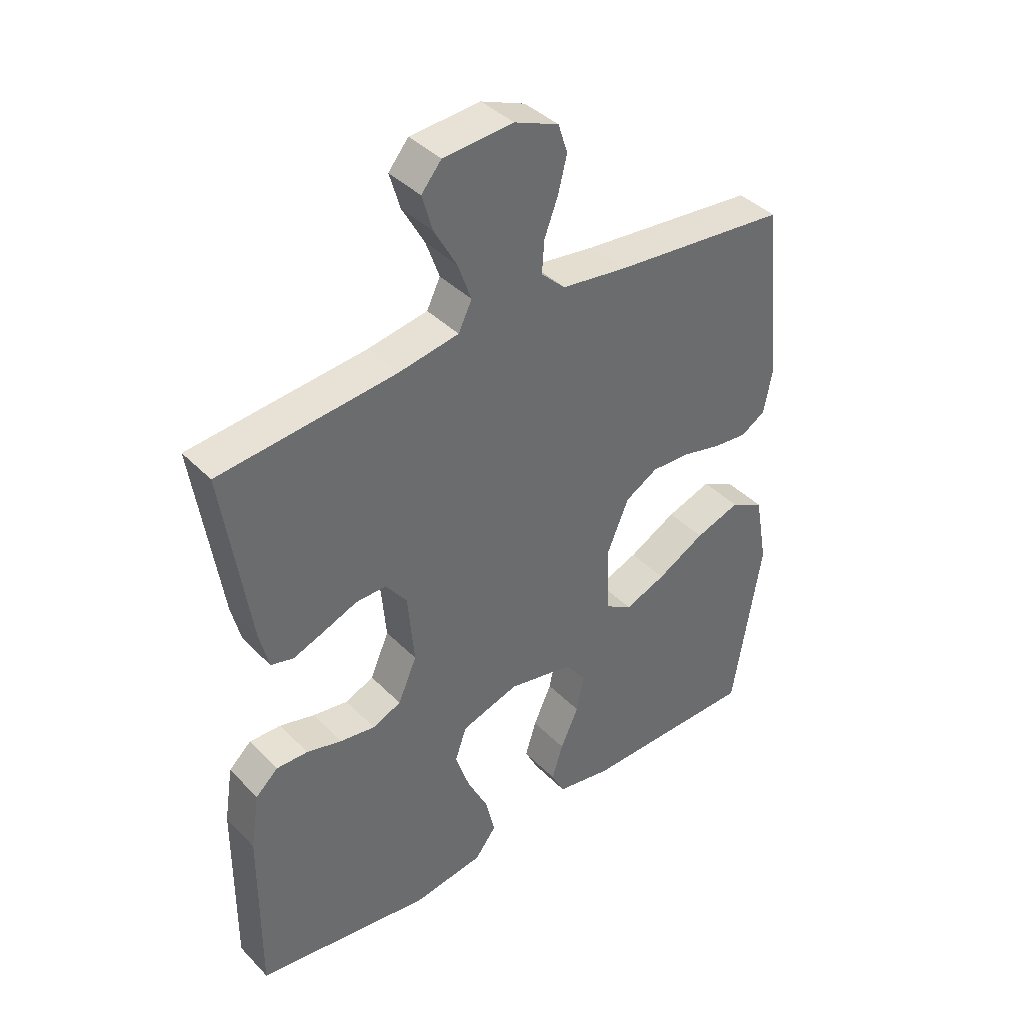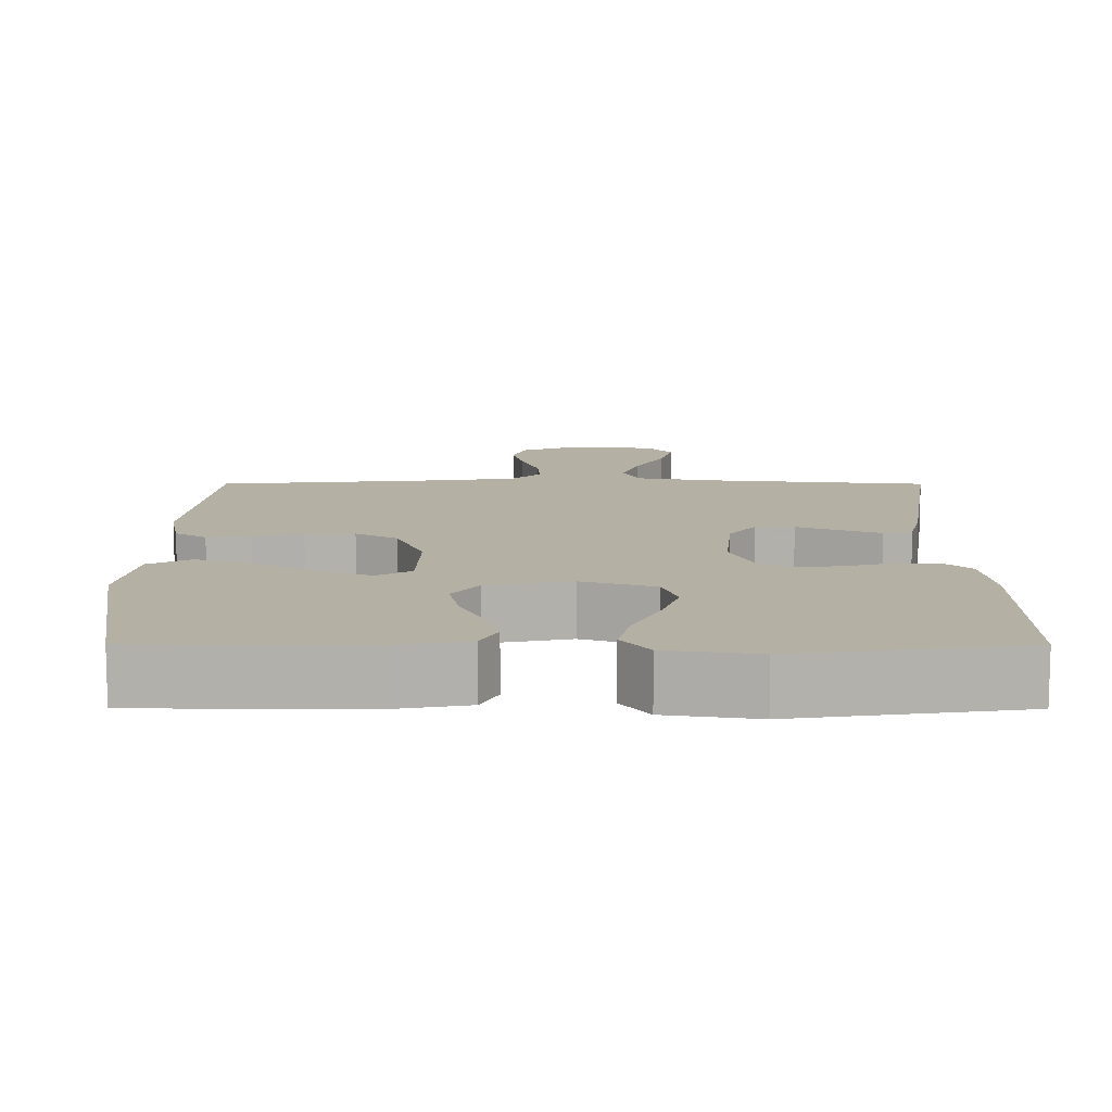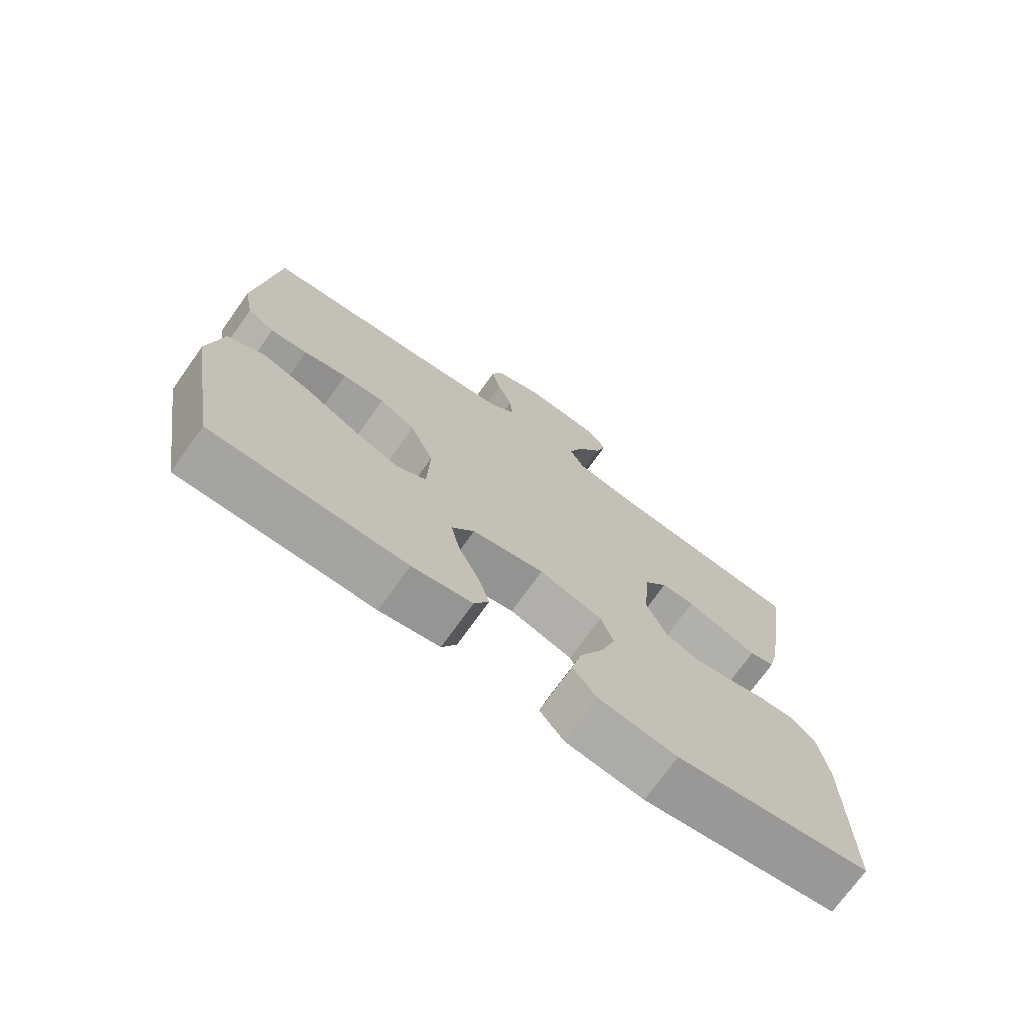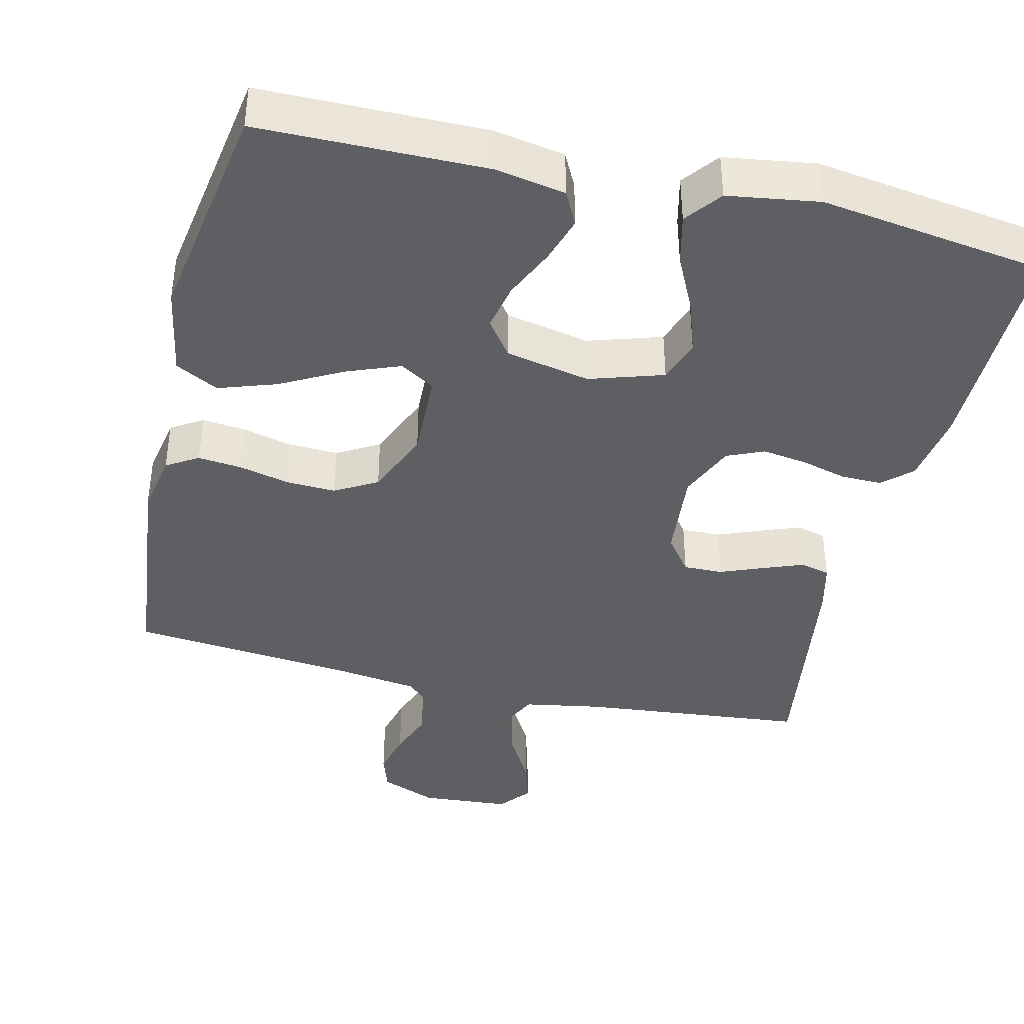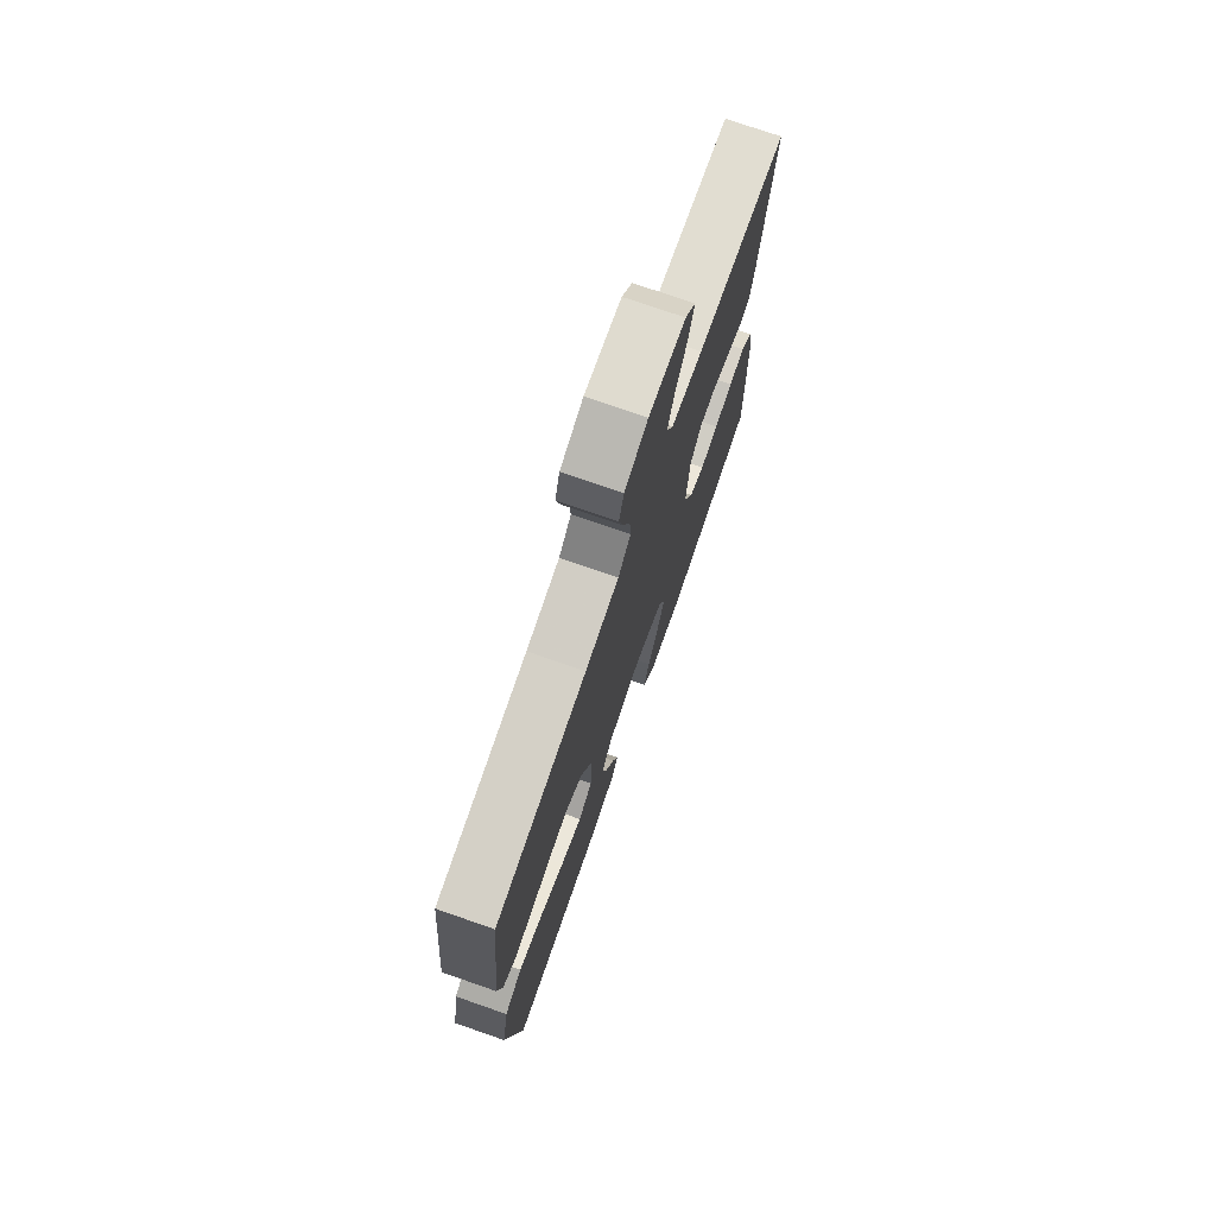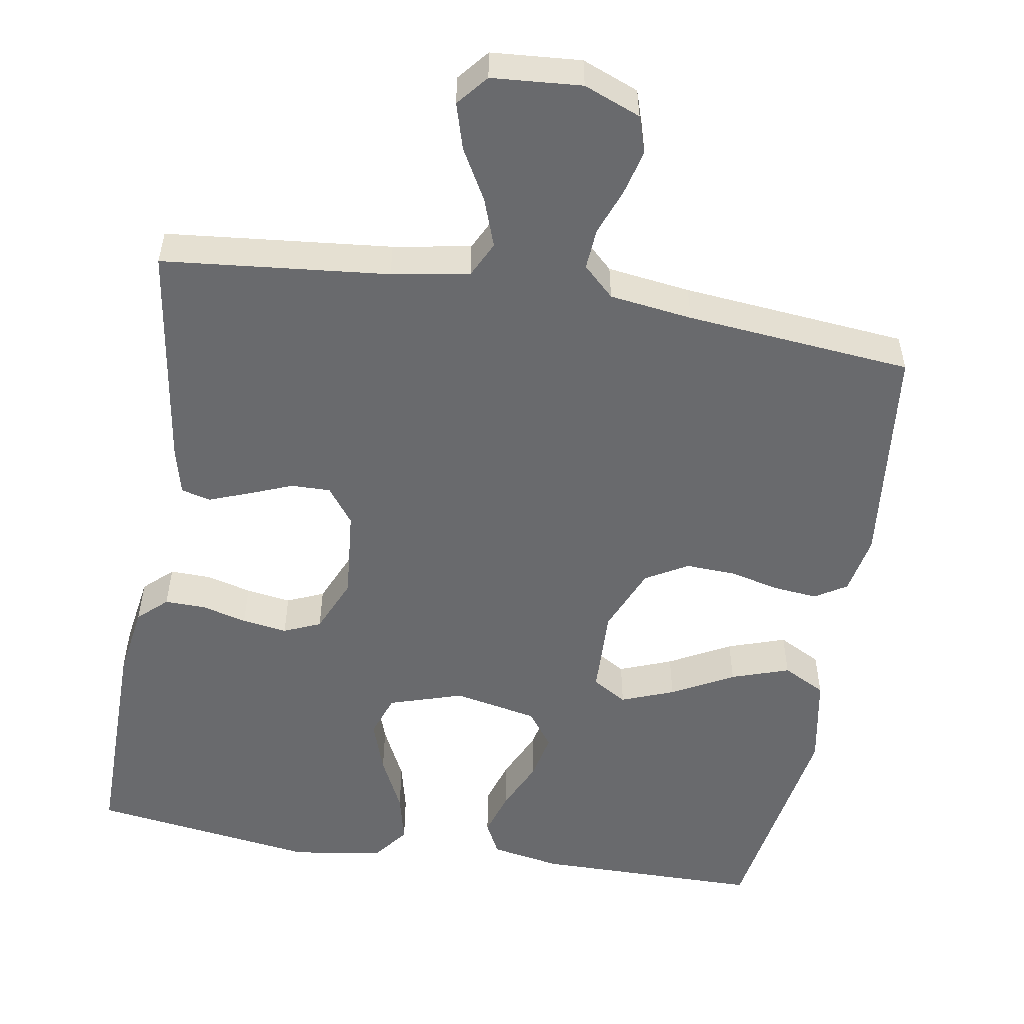
<metadata>
{"format":"obj","ext":"obj","renderer":"f3d","projection":"perspective","resolution":1024,"background":"white","views":[{"elev":39.8,"azim":-39.1,"up":"+Z"},{"elev":11.4,"azim":-179.9,"up":"+Y"},{"elev":-73.0,"azim":144.5,"up":"+Z"},{"elev":-40.4,"azim":166.7,"up":"+Y"},{"elev":74.7,"azim":109.2,"up":"+Z"},{"elev":-53.0,"azim":-9.5,"up":"+Y"}]}
</metadata>
<code>
v 0.5 0.07 0.5
v 0.532 0.07 0.2
v 0.517 0.07 0.121
v 0.475 0.07 0.095
v 0.417 0.07 0.101
v 0.35 0.07 0.117
v 0.284 0.07 0.12
v 0.228 0.07 0.088
v 0.191 0.07 0
v 0.195 0.07 -0.117
v 0.241 0.07 -0.145
v 0.311 0.07 -0.118
v 0.393 0.07 -0.074
v 0.47 0.07 -0.048
v 0.527 0.07 -0.078
v 0.549 0.07 -0.2
v 0.5 0.07 -0.5
v 0.2 0.07 -0.502
v 0.107 0.07 -0.485
v 0.084 0.07 -0.44
v 0.103 0.07 -0.379
v 0.134 0.07 -0.311
v 0.147 0.07 -0.248
v 0.112 0.07 -0.2
v 0 0.07 -0.177
v -0.098 0.07 -0.208
v -0.118 0.07 -0.265
v -0.094 0.07 -0.336
v -0.058 0.07 -0.41
v -0.042 0.07 -0.477
v -0.079 0.07 -0.525
v -0.2 0.07 -0.543
v -0.5 0.07 -0.5
v -0.498 0.07 -0.2
v -0.483 0.07 -0.104
v -0.445 0.07 -0.069
v -0.391 0.07 -0.07
v -0.331 0.07 -0.086
v -0.271 0.07 -0.095
v -0.222 0.07 -0.074
v -0.19 0.07 0
v -0.201 0.07 0.121
v -0.237 0.07 0.169
v -0.289 0.07 0.168
v -0.347 0.07 0.145
v -0.4 0.07 0.125
v -0.439 0.07 0.135
v -0.455 0.07 0.2
v -0.5 0.07 0.5
v -0.2 0.07 0.53
v -0.097 0.07 0.548
v -0.074 0.07 0.595
v -0.097 0.07 0.659
v -0.135 0.07 0.727
v -0.153 0.07 0.788
v -0.119 0.07 0.829
v 0 0.07 0.838
v 0.075 0.07 0.808
v 0.091 0.07 0.759
v 0.076 0.07 0.699
v 0.053 0.07 0.638
v 0.049 0.07 0.583
v 0.09 0.07 0.544
v 0.2 0.07 0.529
v 0.5 0 0.5
v 0.532 0 0.2
v 0.517 0 0.121
v 0.475 0 0.095
v 0.417 0 0.101
v 0.35 0 0.117
v 0.284 0 0.12
v 0.228 0 0.088
v 0.191 0 0
v 0.195 0 -0.117
v 0.241 0 -0.145
v 0.311 0 -0.118
v 0.393 0 -0.074
v 0.47 0 -0.048
v 0.527 0 -0.078
v 0.549 0 -0.2
v 0.5 0 -0.5
v 0.2 0 -0.502
v 0.107 0 -0.485
v 0.084 0 -0.44
v 0.103 0 -0.379
v 0.134 0 -0.311
v 0.147 0 -0.248
v 0.112 0 -0.2
v 0 0 -0.177
v -0.098 0 -0.208
v -0.118 0 -0.265
v -0.094 0 -0.336
v -0.058 0 -0.41
v -0.042 0 -0.477
v -0.079 0 -0.525
v -0.2 0 -0.543
v -0.5 0 -0.5
v -0.498 0 -0.2
v -0.483 0 -0.104
v -0.445 0 -0.069
v -0.391 0 -0.07
v -0.331 0 -0.086
v -0.271 0 -0.095
v -0.222 0 -0.074
v -0.19 0 0
v -0.201 0 0.121
v -0.237 0 0.169
v -0.289 0 0.168
v -0.347 0 0.145
v -0.4 0 0.125
v -0.439 0 0.135
v -0.455 0 0.2
v -0.5 0 0.5
v -0.2 0 0.53
v -0.097 0 0.548
v -0.074 0 0.595
v -0.097 0 0.659
v -0.135 0 0.727
v -0.153 0 0.788
v -0.119 0 0.829
v 0 0 0.838
v 0.075 0 0.808
v 0.091 0 0.759
v 0.076 0 0.699
v 0.053 0 0.638
v 0.049 0 0.583
v 0.09 0 0.544
v 0.2 0 0.529
f 59 60 61
f 58 59 61
f 57 58 61
f 56 57 61
f 55 56 61
f 54 55 61
f 53 54 61
f 52 53 61 62
f 51 52 62 63
f 48 49 50
f 47 48 50
f 46 47 50
f 45 46 50
f 44 45 50
f 51 63 64
f 50 51 64
f 44 50 64
f 43 44 64
f 36 37 38
f 35 36 38
f 34 35 38
f 33 34 38
f 32 33 38
f 31 32 38
f 30 31 38
f 29 30 38
f 28 29 38
f 27 28 38 39
f 26 27 39 40
f 20 21 22
f 19 20 22
f 18 19 22
f 17 18 22
f 16 17 22
f 15 16 22
f 14 15 22
f 13 14 22
f 12 13 22
f 11 12 22 23
f 10 11 23 24
f 4 5 6
f 3 4 6
f 2 3 6
f 1 2 6
f 64 1 6
f 64 6 7
f 64 7 8
f 43 64 8
f 42 43 8
f 41 42 8 9
f 40 41 9
f 26 40 9
f 25 26 9
f 9 10 24 25
f 125 124 123
f 125 123 122
f 125 122 121
f 125 121 120
f 125 120 119
f 125 119 118
f 125 118 117
f 126 125 117 116
f 127 126 116 115
f 114 113 112
f 114 112 111
f 114 111 110
f 114 110 109
f 114 109 108
f 128 127 115
f 128 115 114
f 128 114 108
f 128 108 107
f 102 101 100
f 102 100 99
f 102 99 98
f 102 98 97
f 102 97 96
f 102 96 95
f 102 95 94
f 102 94 93
f 102 93 92
f 103 102 92 91
f 104 103 91 90
f 86 85 84
f 86 84 83
f 86 83 82
f 86 82 81
f 86 81 80
f 86 80 79
f 86 79 78
f 86 78 77
f 86 77 76
f 87 86 76 75
f 88 87 75 74
f 70 69 68
f 70 68 67
f 70 67 66
f 70 66 65
f 70 65 128
f 71 70 128
f 72 71 128
f 72 128 107
f 72 107 106
f 73 72 106 105
f 73 105 104
f 73 104 90
f 73 90 89
f 89 88 74 73
f 1 65 66 2
f 2 66 67 3
f 3 67 68 4
f 4 68 69 5
f 5 69 70 6
f 6 70 71 7
f 7 71 72 8
f 8 72 73 9
f 9 73 74 10
f 10 74 75 11
f 11 75 76 12
f 12 76 77 13
f 13 77 78 14
f 14 78 79 15
f 15 79 80 16
f 16 80 81 17
f 17 81 82 18
f 18 82 83 19
f 19 83 84 20
f 20 84 85 21
f 21 85 86 22
f 22 86 87 23
f 23 87 88 24
f 24 88 89 25
f 25 89 90 26
f 26 90 91 27
f 27 91 92 28
f 28 92 93 29
f 29 93 94 30
f 30 94 95 31
f 31 95 96 32
f 32 96 97 33
f 33 97 98 34
f 34 98 99 35
f 35 99 100 36
f 36 100 101 37
f 37 101 102 38
f 38 102 103 39
f 39 103 104 40
f 40 104 105 41
f 41 105 106 42
f 42 106 107 43
f 43 107 108 44
f 44 108 109 45
f 45 109 110 46
f 46 110 111 47
f 47 111 112 48
f 48 112 113 49
f 49 113 114 50
f 50 114 115 51
f 51 115 116 52
f 52 116 117 53
f 53 117 118 54
f 54 118 119 55
f 55 119 120 56
f 56 120 121 57
f 57 121 122 58
f 58 122 123 59
f 59 123 124 60
f 60 124 125 61
f 61 125 126 62
f 62 126 127 63
f 63 127 128 64
f 64 128 65 1

</code>
